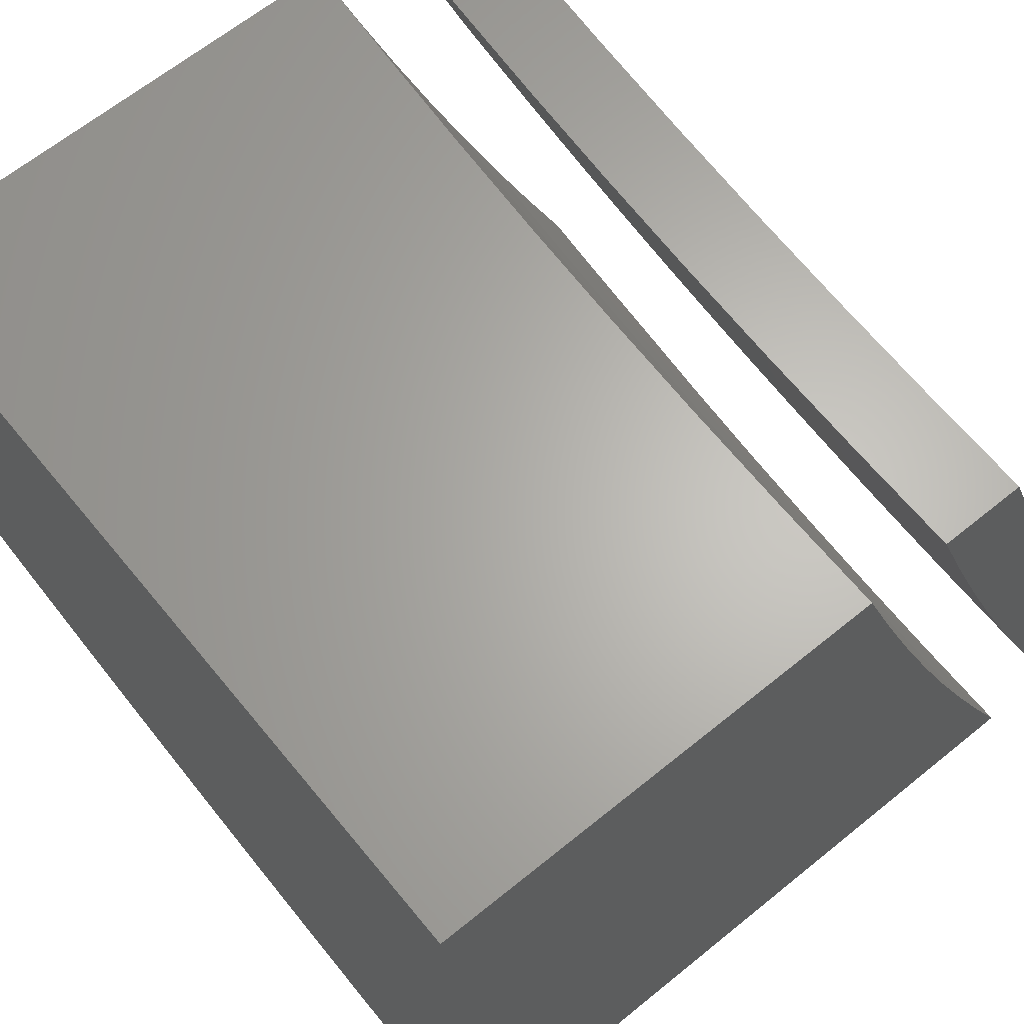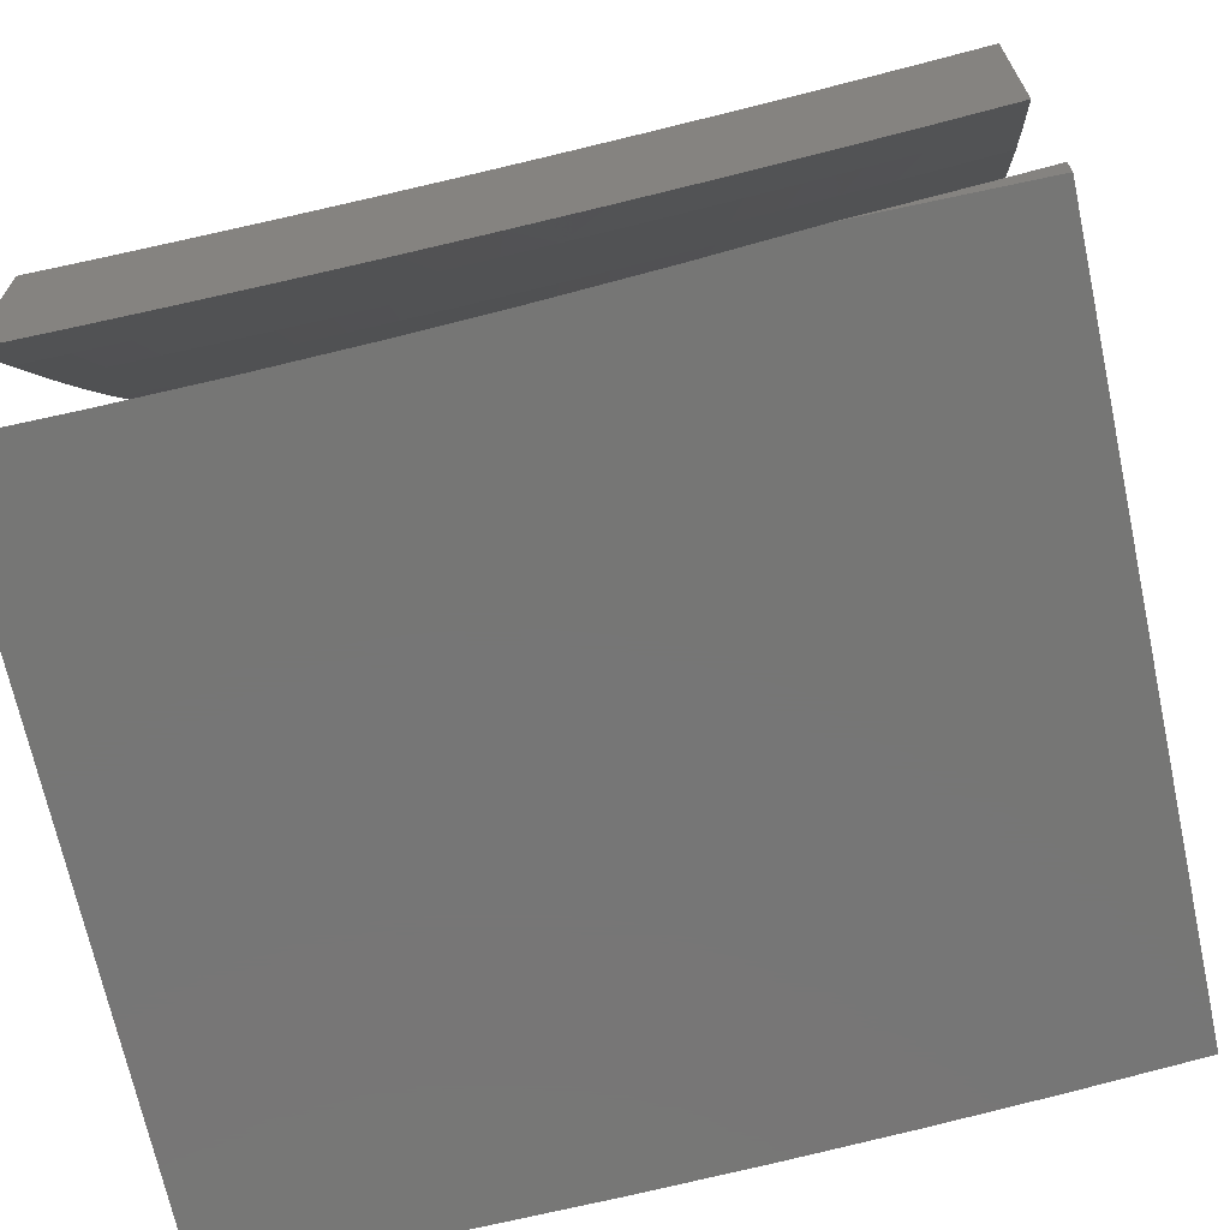
<metadata>
{"format":"stl","ext":"stl","renderer":"f3d","projection":"perspective","resolution":1024,"background":"white","views":[{"elev":64.8,"azim":-129.3,"up":"+Y"},{"elev":-68.7,"azim":12.1,"up":"+Y"}]}
</metadata>
<code>
# stl→obj: 380 verts, 752 faces
v 0 -4.421 -11.06
v 0 -4.56 -11
v 0.057 -4.42 -11.06
v 0.09165 -4.559 -11
v 0.114 -4.419 -11.06
v 0.1833 -4.556 -11
v 0.171 -4.417 -11.06
v 0.2279 -4.415 -11.06
v 0.2207 -4.275 -11.11
v 0.2758 -4.272 -11.11
v 0.2668 -4.132 -11.16
v 0.32 -4.129 -11.16
v 0.2861 -4 -11.21
v 0.3732 -4.124 -11.16
v 0.429 -4 -11.21
v 0.4264 -4.119 -11.16
v 0.4794 -4.113 -11.16
v 0.4408 -4.258 -11.11
v 0.4957 -4.252 -11.11
v 0.4552 -4.397 -11.06
v 0.5118 -4.391 -11.06
v 0.4575 -4.537 -11
v 0.5486 -4.526 -11
v 0.2748 -4.551 -11
v 0.2848 -4.412 -11.06
v 0.3309 -4.268 -11.11
v 0.3662 -4.545 -11
v 0.3417 -4.407 -11.06
v 0.3859 -4.264 -11.11
v 0.3985 -4.403 -11.06
v 0.5684 -4.384 -11.06
v 0.6395 -4.515 -11
v 0.6249 -4.376 -11.06
v 0.6813 -4.368 -11.06
v 0.6598 -4.23 -11.11
v 0.7142 -4.221 -11.11
v 0.6908 -4.083 -11.16
v 0.7434 -4.074 -11.16
v 0.7147 -4 -11.19
v 0.7959 -4.064 -11.16
v 0.8574 -4 -11.18
v 0.8482 -4.053 -11.16
v 0.9004 -4.042 -11.16
v 0.8769 -4.19 -11.11
v 0.9309 -4.179 -11.11
v 0.9055 -4.327 -11.06
v 0.9612 -4.315 -11.06
v 1 -4.449 -11
v 1 -4.3 -11.06
v 0.7301 -4.501 -11
v 0.7375 -4.359 -11.06
v 0.7686 -4.212 -11.11
v 0.8204 -4.485 -11
v 0.7937 -4.349 -11.06
v 0.8228 -4.201 -11.11
v 0.8497 -4.338 -11.06
v 0.9104 -4.468 -11
v 1 -4.15 -11.11
v 0.9847 -4.166 -11.11
v 0.9524 -4.03 -11.16
v 1 -4 -11.17
v 0.6381 -4.091 -11.16
v 0.5719 -4 -11.2
v 0.5853 -4.099 -11.16
v 0.5324 -4.107 -11.16
v 0.5505 -4.246 -11.11
v 0.2135 -4.135 -11.16
v 0.143 -4 -11.21
v 0.1601 -4.138 -11.16
v 0.1068 -4.14 -11.16
v 0.1104 -4.28 -11.11
v 0.0552 -4.281 -11.11
v 0.05339 -4.141 -11.16
v 0 -4 -11.21
v 0 -4.141 -11.16
v 0 -4.281 -11.11
v 0.1656 -4.278 -11.11
v 0.6052 -4.238 -11.11
v 0.9013 -4.732 -11
v 0.8999 -4.595 -11.06
v 1 -4.712 -11
v 0.9591 -4.583 -11.06
v 1 -4.571 -11.06
v 0.9314 -4.451 -11.11
v 0.9887 -4.438 -11.11
v 0.9036 -4.318 -11.17
v 0.9592 -4.306 -11.17
v 0.8756 -4.184 -11.22
v 0.9295 -4.172 -11.22
v 0.8476 -4.05 -11.27
v 0.8997 -4.039 -11.27
v 0.8574 -4 -11.29
v 0.9517 -4.027 -11.27
v 1 -4 -11.28
v 1 -4.144 -11.22
v 0.8406 -4.606 -11.06
v 0.8021 -4.749 -11
v 0.7811 -4.617 -11.06
v 0.7216 -4.626 -11.06
v 0.7007 -4.493 -11.11
v 0.6427 -4.501 -11.11
v 0.6235 -4.367 -11.17
v 0.5672 -4.375 -11.17
v 0.5496 -4.239 -11.22
v 0.4949 -4.246 -11.22
v 0.4791 -4.11 -11.27
v 0.426 -4.116 -11.27
v 0.429 -4 -11.31
v 0.3729 -4.121 -11.27
v 0.2861 -4 -11.32
v 0.3198 -4.125 -11.27
v 0.2666 -4.129 -11.27
v 0.3304 -4.262 -11.22
v 0.2754 -4.266 -11.22
v 0.3409 -4.398 -11.17
v 0.2842 -4.402 -11.17
v 0.3514 -4.533 -11.11
v 0.2929 -4.538 -11.11
v 0.3619 -4.668 -11.06
v 0.3016 -4.672 -11.06
v 0.302 -4.807 -11
v 0.2414 -4.676 -11.06
v 0.2014 -4.812 -11
v 0.1811 -4.679 -11.06
v 0.1207 -4.681 -11.06
v 0.1172 -4.546 -11.11
v 0.05863 -4.547 -11.11
v 0.05687 -4.411 -11.17
v 0 -4.411 -11.17
v 0 -4.275 -11.22
v 0.7026 -4.765 -11
v 0.6618 -4.635 -11.06
v 0.5847 -4.509 -11.11
v 0.5107 -4.382 -11.17
v 0.4402 -4.252 -11.22
v 0.6028 -4.779 -11
v 0.602 -4.643 -11.06
v 0.5265 -4.516 -11.11
v 0.4542 -4.388 -11.17
v 0.3853 -4.257 -11.22
v 0.5421 -4.651 -11.06
v 0.5027 -4.79 -11
v 0.4821 -4.657 -11.06
v 0.422 -4.663 -11.06
v 0.4098 -4.529 -11.11
v 0.4025 -4.8 -11
v 0.1007 -4.816 -11
v 0.06037 -4.682 -11.06
v 0 -4.547 -11.11
v 0 -4.817 -11
v 0 -4.682 -11.06
v 0.05512 -4.274 -11.22
v 0 -4.138 -11.27
v 0.05335 -4.137 -11.27
v 0 -4 -11.32
v 0.143 -4 -11.32
v 0.2133 -4.132 -11.27
v 0.16 -4.135 -11.27
v 0.1067 -4.136 -11.27
v 0.1653 -4.272 -11.22
v 0.1102 -4.273 -11.22
v 0.1706 -4.408 -11.17
v 0.1137 -4.41 -11.17
v 0.1758 -4.544 -11.11
v 0.5719 -4 -11.31
v 0.532 -4.103 -11.27
v 0.6043 -4.232 -11.22
v 0.6798 -4.359 -11.17
v 0.7586 -4.483 -11.11
v 0.7147 -4 -11.3
v 0.6376 -4.088 -11.27
v 0.5849 -4.096 -11.27
v 0.7953 -4.061 -11.27
v 0.7428 -4.07 -11.27
v 0.6903 -4.08 -11.27
v 0.7675 -4.205 -11.22
v 0.7132 -4.215 -11.22
v 0.792 -4.34 -11.17
v 0.7359 -4.349 -11.17
v 0.8163 -4.473 -11.11
v 0.9832 -4.16 -11.22
v 1 -4.287 -11.17
v 1 -4.429 -11.12
v 0.2204 -4.269 -11.22
v 0.2274 -4.405 -11.17
v 0.2344 -4.541 -11.11
v 0.6588 -4.224 -11.22
v 0.8216 -4.195 -11.22
v 0.8478 -4.329 -11.17
v 0.8739 -4.462 -11.11
v 0.4682 -4.523 -11.11
v 0.3976 -4.393 -11.17
v 1 -4.647 -12
v 0.9013 -4.667 -12
v 1 -4 -12
v 0.8022 -4.685 -12
v 0.7027 -4.701 -12
v 0.6029 -4.715 -12
v 0 -4 -12
v 0.5028 -4.726 -12
v 0.4025 -4.736 -12
v 0.3021 -4.743 -12
v 0.2014 -4.749 -12
v 0.1007 -4.752 -12
v 0 -4.753 -12
v 1 -4.963 -11
v 0.9314 -4.976 -11
v 1 -5 -11
v 0.8627 -4.989 -11
v 0.7937 -5 -11
v 0 -5 -11.9
v 0.143 -5 -11.9
v 0 -5 -11.03
v 0.1324 -5 -11.03
v 0.286 -5 -11.9
v 0.2648 -5 -11.03
v 0.429 -5 -11.89
v 0.3971 -5 -11.02
v 0.5719 -5 -11.89
v 0.5294 -5 -11.02
v 0.7147 -5 -11.88
v 0.6616 -5 -11.01
v 0.8574 -5 -11.87
v 1 -5 -11.86
v 1 -4.883 -11.91
v 1 -4.691 -11.12
v 1 -4.827 -11.06
v 1 -4.554 -11.17
v 1 -4.765 -11.95
v 1 -4.417 -11.23
v 1 -4.278 -11.28
v 1 -4.139 -11.33
v 1 -4 -11.38
v 0 -4.835 -11.97
v 0 -4.433 -11.27
v 0 -4.289 -11.32
v 0 -4.145 -11.37
v 0 -4.576 -11.21
v 0 -4.918 -11.93
v 0 -4.859 -11.09
v 0 -4.718 -11.15
v 0 -4 -11.43
v 0.143 -4 -11.42
v 0.286 -4 -11.42
v 0.429 -4 -11.42
v 0.5719 -4 -11.41
v 0.7147 -4 -11.4
v 0.8574 -4 -11.39
v 0.8197 -4.844 -11.07
v 0.7572 -4.855 -11.07
v 0.6945 -4.864 -11.07
v 0.734 -4.706 -11.13
v 0.6733 -4.715 -11.13
v 0.7108 -4.557 -11.19
v 0.6519 -4.566 -11.19
v 0.6874 -4.407 -11.26
v 0.6305 -4.415 -11.26
v 0.6638 -4.256 -11.31
v 0.6089 -4.264 -11.31
v 0.6402 -4.105 -11.37
v 0.5872 -4.112 -11.37
v 0.5341 -4.12 -11.37
v 0.481 -4.126 -11.37
v 0.4277 -4.132 -11.37
v 0.4435 -4.285 -11.31
v 0.3883 -4.29 -11.31
v 0.402 -4.442 -11.26
v 0.3447 -4.447 -11.26
v 0.3564 -4.598 -11.19
v 0.2971 -4.603 -11.19
v 0.3069 -4.753 -11.13
v 0.2455 -4.757 -11.13
v 0.2533 -4.907 -11.07
v 0.19 -4.91 -11.07
v 0.1267 -4.912 -11.07
v 0.06335 -4.913 -11.07
v 0.1228 -4.762 -11.13
v 0.06141 -4.763 -11.13
v 0.1189 -4.611 -11.19
v 0.05947 -4.612 -11.19
v 0.115 -4.459 -11.26
v 0.05751 -4.46 -11.26
v 0.1111 -4.306 -11.31
v 0.05554 -4.307 -11.31
v 0.1071 -4.153 -11.37
v 0.05356 -4.154 -11.37
v 0.8821 -4.833 -11.07
v 0.9443 -4.822 -11.07
v 0.9155 -4.674 -11.13
v 0.8551 -4.686 -11.13
v 0.7947 -4.696 -11.13
v 0.9757 -4.662 -11.13
v 0.9447 -4.514 -11.19
v 0.9136 -4.366 -11.26
v 0.9698 -4.354 -11.26
v 0.9366 -4.205 -11.31
v 0.9908 -4.192 -11.31
v 0.9555 -4.043 -11.37
v 0.7984 -4.077 -11.37
v 0.8509 -4.066 -11.37
v 0.9033 -4.055 -11.37
v 0.8824 -4.216 -11.31
v 0.6931 -4.096 -11.37
v 0.7458 -4.087 -11.37
v 0.7187 -4.247 -11.31
v 0.7734 -4.238 -11.31
v 0.7441 -4.398 -11.26
v 0.8008 -4.388 -11.26
v 0.7695 -4.547 -11.19
v 0.828 -4.537 -11.19
v 0.3744 -4.137 -11.37
v 0.3211 -4.142 -11.37
v 0.2676 -4.146 -11.37
v 0.2775 -4.299 -11.31
v 0.2221 -4.302 -11.31
v 0.2299 -4.454 -11.26
v 0.1725 -4.457 -11.26
v 0.1784 -4.609 -11.19
v 0.2142 -4.149 -11.37
v 0.1606 -4.151 -11.37
v 0.3165 -4.903 -11.07
v 0.3797 -4.899 -11.07
v 0.4429 -4.893 -11.07
v 0.4293 -4.744 -11.13
v 0.4904 -4.738 -11.13
v 0.4749 -4.588 -11.19
v 0.534 -4.581 -11.19
v 0.5164 -4.43 -11.26
v 0.5735 -4.423 -11.26
v 0.5539 -4.272 -11.31
v 0.5059 -4.887 -11.07
v 0.5515 -4.731 -11.13
v 0.593 -4.574 -11.19
v 0.5689 -4.88 -11.07
v 0.6318 -4.873 -11.07
v 0.8279 -4.227 -11.31
v 0.8573 -4.377 -11.26
v 0.8865 -4.526 -11.19
v 0.6124 -4.724 -11.13
v 0.4593 -4.437 -11.26
v 0.4987 -4.279 -11.31
v 0.4157 -4.593 -11.19
v 0.3681 -4.749 -11.13
v 0.2873 -4.451 -11.26
v 0.3329 -4.295 -11.31
v 0.2378 -4.606 -11.19
v 0.1842 -4.76 -11.13
v 0.1666 -4.304 -11.31
v 0.9268 -4.897 -11.91
v 0.9878 -4.885 -11.91
v 0.9649 -4.772 -11.95
v 0.9054 -4.784 -11.95
v 0.8456 -4.795 -11.95
v 0.8657 -4.908 -11.91
v 0.8044 -4.919 -11.91
v 0.743 -4.928 -11.91
v 0.6815 -4.937 -11.91
v 0.6657 -4.823 -11.95
v 0.6055 -4.831 -11.95
v 0.5453 -4.838 -11.95
v 0.4849 -4.845 -11.95
v 0.4244 -4.85 -11.95
v 0.3639 -4.855 -11.95
v 0.4345 -4.965 -11.91
v 0.3725 -4.97 -11.91
v 0.6199 -4.945 -11.91
v 0.5582 -4.953 -11.91
v 0.4964 -4.959 -11.91
v 0.1864 -4.981 -11.91
v 0.2485 -4.978 -11.91
v 0.3105 -4.974 -11.91
v 0.2427 -4.863 -11.95
v 0.3034 -4.859 -11.95
v 0.06215 -4.984 -11.91
v 0.1243 -4.983 -11.91
v 0.1214 -4.867 -11.95
v 0.1821 -4.865 -11.95
v 0.06071 -4.868 -11.95
v 0.7258 -4.814 -11.95
v 0.7858 -4.805 -11.95
f 1 2 3
f 3 2 4
f 3 4 5
f 5 4 6
f 5 6 7
f 7 6 8
f 7 8 9
f 9 8 10
f 9 10 11
f 11 10 12
f 11 12 13
f 13 12 14
f 13 14 15
f 15 14 16
f 15 16 17
f 17 16 18
f 17 18 19
f 19 18 20
f 19 20 21
f 21 20 22
f 21 22 23
f 6 24 8
f 8 24 25
f 8 25 10
f 10 25 26
f 10 26 12
f 12 26 14
f 24 27 25
f 25 27 28
f 25 28 26
f 26 28 29
f 26 29 14
f 14 29 16
f 28 27 30
f 30 27 22
f 30 22 20
f 21 23 31
f 31 23 32
f 31 32 33
f 33 32 34
f 33 34 35
f 35 34 36
f 35 36 37
f 37 36 38
f 37 38 39
f 39 38 40
f 39 40 41
f 41 40 42
f 41 42 43
f 43 42 44
f 43 44 45
f 45 44 46
f 45 46 47
f 47 46 48
f 47 48 49
f 32 50 34
f 34 50 51
f 34 51 36
f 36 51 52
f 36 52 38
f 38 52 40
f 50 53 51
f 51 53 54
f 51 54 52
f 52 54 55
f 52 55 40
f 40 55 42
f 54 53 56
f 56 53 57
f 56 57 46
f 46 57 48
f 58 59 49
f 49 59 45
f 49 45 47
f 59 58 60
f 60 58 61
f 60 61 41
f 37 39 62
f 62 39 63
f 62 63 64
f 64 63 65
f 64 65 66
f 66 65 19
f 66 19 21
f 63 15 65
f 65 15 17
f 65 17 19
f 11 13 67
f 67 13 68
f 67 68 69
f 69 68 70
f 69 70 71
f 71 70 72
f 71 72 3
f 3 72 1
f 70 68 73
f 73 68 74
f 73 74 75
f 75 76 73
f 73 76 72
f 73 72 70
f 76 1 72
f 41 43 60
f 60 43 45
f 60 45 59
f 3 5 71
f 71 5 77
f 71 77 69
f 69 77 67
f 7 9 77
f 77 9 67
f 67 9 11
f 5 7 77
f 28 30 29
f 29 30 18
f 29 18 16
f 20 18 30
f 21 31 66
f 66 31 78
f 66 78 64
f 64 78 62
f 31 33 78
f 78 33 35
f 78 35 62
f 62 35 37
f 54 56 55
f 55 56 44
f 55 44 42
f 46 44 56
f 79 80 81
f 81 80 82
f 81 82 83
f 83 82 84
f 83 84 85
f 85 84 86
f 85 86 87
f 87 86 88
f 87 88 89
f 89 88 90
f 89 90 91
f 91 90 92
f 91 92 93
f 93 92 94
f 93 94 95
f 80 79 96
f 96 79 97
f 96 97 98
f 98 97 99
f 98 99 100
f 100 99 101
f 100 101 102
f 102 101 103
f 102 103 104
f 104 103 105
f 104 105 106
f 106 105 107
f 106 107 108
f 108 107 109
f 108 109 110
f 110 109 111
f 110 111 112
f 112 111 113
f 112 113 114
f 114 113 115
f 114 115 116
f 116 115 117
f 116 117 118
f 118 117 119
f 118 119 120
f 120 119 121
f 120 121 122
f 122 121 123
f 122 123 124
f 124 123 125
f 124 125 126
f 126 125 127
f 126 127 128
f 128 127 129
f 128 129 130
f 97 131 99
f 99 131 132
f 99 132 101
f 101 132 133
f 101 133 103
f 103 133 134
f 103 134 105
f 105 134 135
f 105 135 107
f 107 135 109
f 131 136 132
f 132 136 137
f 132 137 133
f 133 137 138
f 133 138 134
f 134 138 139
f 134 139 135
f 135 139 140
f 135 140 109
f 109 140 111
f 137 136 141
f 141 136 142
f 141 142 143
f 143 142 144
f 143 144 145
f 145 144 117
f 145 117 115
f 142 146 144
f 144 146 119
f 144 119 117
f 146 121 119
f 123 147 125
f 125 147 148
f 125 148 127
f 127 148 149
f 127 149 129
f 147 150 148
f 148 150 151
f 148 151 149
f 128 130 152
f 152 130 153
f 152 153 154
f 154 153 155
f 154 155 156
f 110 157 156
f 156 157 158
f 156 158 159
f 159 158 160
f 159 160 161
f 161 160 162
f 161 162 163
f 163 162 164
f 163 164 126
f 126 164 124
f 108 165 106
f 106 165 166
f 106 166 104
f 104 166 167
f 104 167 102
f 102 167 168
f 102 168 100
f 100 168 169
f 100 169 98
f 98 169 96
f 170 171 165
f 165 171 172
f 165 172 166
f 166 172 167
f 92 173 170
f 170 173 174
f 170 174 175
f 175 174 176
f 175 176 177
f 177 176 178
f 177 178 179
f 179 178 180
f 179 180 169
f 169 180 96
f 93 95 181
f 181 95 182
f 181 182 89
f 89 182 87
f 182 183 87
f 87 183 85
f 183 83 85
f 156 159 154
f 154 159 161
f 154 161 152
f 152 161 163
f 152 163 128
f 128 163 126
f 110 112 157
f 157 112 114
f 157 114 184
f 184 114 116
f 184 116 185
f 185 116 118
f 185 118 186
f 186 118 120
f 186 120 122
f 170 175 171
f 171 175 177
f 171 177 187
f 187 177 179
f 187 179 168
f 168 179 169
f 92 90 173
f 173 90 88
f 173 88 188
f 188 88 86
f 188 86 189
f 189 86 84
f 189 84 190
f 190 84 82
f 190 82 80
f 181 89 91
f 93 181 91
f 190 80 180
f 180 80 96
f 189 190 178
f 178 190 180
f 188 189 176
f 176 189 178
f 173 188 174
f 174 188 176
f 172 171 187
f 172 187 167
f 167 187 168
f 137 141 138
f 138 141 191
f 138 191 139
f 139 191 192
f 139 192 140
f 140 192 113
f 140 113 111
f 141 143 191
f 191 143 145
f 191 145 192
f 192 145 115
f 192 115 113
f 124 164 122
f 122 164 186
f 164 162 186
f 186 162 185
f 158 157 184
f 162 160 185
f 185 160 184
f 160 158 184
f 94 61 95
f 95 61 58
f 95 58 182
f 182 58 183
f 183 58 49
f 183 49 83
f 83 49 48
f 83 48 81
f 48 57 81
f 81 57 53
f 81 53 50
f 50 32 81
f 81 32 79
f 79 32 97
f 97 32 23
f 97 23 131
f 131 23 22
f 131 22 136
f 136 22 27
f 136 27 142
f 142 27 24
f 142 24 146
f 146 24 121
f 121 24 6
f 121 6 123
f 123 6 4
f 123 4 147
f 147 4 2
f 147 2 150
f 150 2 151
f 151 2 1
f 151 1 149
f 149 1 76
f 149 76 129
f 129 76 75
f 129 75 130
f 130 75 74
f 130 74 153
f 153 74 155
f 155 74 156
f 156 74 68
f 156 68 110
f 110 68 13
f 110 13 108
f 108 13 165
f 165 13 15
f 165 15 170
f 170 15 63
f 170 63 92
f 92 63 39
f 92 39 94
f 94 39 41
f 94 41 61
f 193 194 195
f 195 194 196
f 195 196 197
f 197 198 195
f 195 198 199
f 199 198 200
f 199 200 201
f 201 202 199
f 199 202 203
f 199 203 204
f 204 205 199
f 206 207 208
f 208 207 209
f 208 209 210
f 211 212 213
f 213 212 214
f 214 212 215
f 214 215 216
f 216 215 217
f 216 217 218
f 218 217 219
f 218 219 220
f 220 219 221
f 220 221 222
f 222 221 223
f 222 223 210
f 210 223 224
f 210 224 208
f 225 226 224
f 224 226 227
f 224 227 208
f 208 227 206
f 226 225 228
f 228 225 229
f 228 229 230
f 230 229 193
f 230 193 231
f 231 193 232
f 232 193 195
f 232 195 233
f 234 235 205
f 205 235 236
f 205 236 237
f 235 234 238
f 238 234 239
f 238 239 211
f 213 240 211
f 211 240 241
f 211 241 238
f 242 199 237
f 237 199 205
f 242 243 199
f 199 243 244
f 199 244 245
f 199 245 195
f 195 245 246
f 195 246 247
f 247 248 195
f 195 248 233
f 209 249 210
f 210 249 250
f 210 250 251
f 251 250 252
f 251 252 253
f 253 252 254
f 253 254 255
f 255 254 256
f 255 256 257
f 257 256 258
f 257 258 259
f 259 258 260
f 259 260 261
f 261 260 246
f 261 246 262
f 262 246 245
f 262 245 263
f 263 245 264
f 263 264 265
f 265 264 266
f 265 266 267
f 267 266 268
f 267 268 269
f 269 268 270
f 269 270 271
f 271 270 272
f 271 272 273
f 273 272 274
f 273 274 216
f 216 274 214
f 214 274 275
f 214 275 276
f 276 275 277
f 276 277 278
f 278 277 279
f 278 279 280
f 280 279 281
f 280 281 282
f 282 281 283
f 282 283 284
f 284 283 285
f 284 285 286
f 286 285 237
f 286 237 236
f 249 209 287
f 287 209 207
f 287 207 288
f 288 207 206
f 288 206 227
f 227 226 288
f 288 226 289
f 288 289 287
f 287 289 290
f 287 290 249
f 249 290 291
f 249 291 250
f 250 291 252
f 289 226 292
f 292 226 228
f 292 228 293
f 293 228 230
f 293 230 294
f 294 230 295
f 294 295 296
f 296 295 231
f 296 231 297
f 297 231 232
f 297 232 298
f 298 232 233
f 298 233 248
f 230 231 295
f 247 299 248
f 248 299 300
f 248 300 301
f 301 300 302
f 301 302 296
f 296 302 294
f 246 260 247
f 247 260 303
f 247 303 304
f 304 303 305
f 304 305 306
f 306 305 307
f 306 307 308
f 308 307 309
f 308 309 310
f 310 309 291
f 310 291 290
f 264 245 311
f 311 245 244
f 311 244 312
f 312 244 313
f 312 313 314
f 314 313 315
f 314 315 316
f 316 315 317
f 316 317 318
f 318 317 279
f 318 279 277
f 313 244 319
f 319 244 243
f 319 243 320
f 320 243 285
f 320 285 283
f 243 242 285
f 285 242 237
f 286 236 284
f 284 236 235
f 284 235 282
f 282 235 238
f 282 238 280
f 280 238 241
f 280 241 278
f 278 241 240
f 278 240 276
f 276 240 213
f 276 213 214
f 273 216 321
f 321 216 218
f 321 218 322
f 322 218 323
f 322 323 324
f 324 323 325
f 324 325 326
f 326 325 327
f 326 327 328
f 328 327 329
f 328 329 330
f 330 329 259
f 330 259 261
f 218 220 323
f 323 220 331
f 323 331 325
f 325 331 332
f 325 332 327
f 327 332 333
f 327 333 329
f 329 333 257
f 329 257 259
f 331 220 334
f 334 220 222
f 334 222 335
f 335 222 251
f 335 251 253
f 222 210 251
f 247 304 299
f 299 304 306
f 299 306 336
f 336 306 308
f 336 308 337
f 337 308 310
f 337 310 338
f 338 310 290
f 338 290 289
f 248 301 298
f 298 301 296
f 298 296 297
f 254 252 309
f 309 252 291
f 256 254 307
f 307 254 309
f 258 256 305
f 305 256 307
f 260 258 303
f 303 258 305
f 292 293 289
f 289 293 338
f 293 294 338
f 338 294 337
f 300 299 336
f 294 302 337
f 337 302 336
f 302 300 336
f 257 333 255
f 255 333 339
f 255 339 253
f 253 339 335
f 265 340 341
f 341 340 328
f 341 328 330
f 328 340 326
f 326 340 342
f 326 342 324
f 324 342 343
f 324 343 322
f 322 343 321
f 342 340 267
f 267 340 265
f 331 334 332
f 332 334 339
f 332 339 333
f 335 339 334
f 262 263 341
f 341 263 265
f 262 341 330
f 314 344 345
f 345 344 268
f 345 268 266
f 268 344 270
f 270 344 346
f 270 346 272
f 272 346 347
f 272 347 274
f 274 347 275
f 346 344 316
f 316 344 314
f 269 271 343
f 343 271 321
f 321 271 273
f 267 269 342
f 342 269 343
f 311 312 345
f 345 312 314
f 311 345 266
f 283 281 348
f 348 281 317
f 348 317 315
f 281 279 317
f 318 277 347
f 347 277 275
f 316 318 346
f 346 318 347
f 319 320 348
f 348 320 283
f 319 348 315
f 319 315 313
f 264 311 266
f 262 330 261
f 223 349 224
f 224 349 350
f 224 350 225
f 225 350 351
f 225 351 229
f 229 351 193
f 193 351 194
f 194 351 352
f 194 352 353
f 353 352 349
f 353 349 354
f 354 349 223
f 354 223 355
f 355 223 221
f 355 221 356
f 356 221 357
f 356 357 358
f 358 357 359
f 358 359 198
f 198 359 360
f 198 360 200
f 200 360 361
f 200 361 201
f 201 361 362
f 201 362 363
f 363 362 364
f 363 364 365
f 365 364 217
f 365 217 215
f 357 221 366
f 366 221 219
f 366 219 367
f 367 219 368
f 367 368 361
f 361 368 362
f 219 217 368
f 368 217 364
f 368 364 362
f 212 369 215
f 215 369 370
f 215 370 371
f 371 370 372
f 371 372 373
f 373 372 202
f 373 202 363
f 363 202 201
f 211 374 212
f 212 374 375
f 212 375 369
f 369 375 376
f 369 376 377
f 377 376 204
f 377 204 203
f 211 239 374
f 374 239 378
f 374 378 375
f 375 378 376
f 239 234 378
f 378 234 205
f 378 205 204
f 377 203 372
f 372 203 202
f 198 197 358
f 358 197 379
f 358 379 356
f 356 379 355
f 379 197 380
f 380 197 196
f 380 196 353
f 353 196 194
f 215 371 365
f 365 371 373
f 365 373 363
f 349 352 350
f 350 352 351
f 353 354 380
f 380 354 355
f 380 355 379
f 359 366 360
f 360 366 367
f 360 367 361
f 359 357 366
f 377 372 370
f 369 377 370
f 378 204 376

</code>
